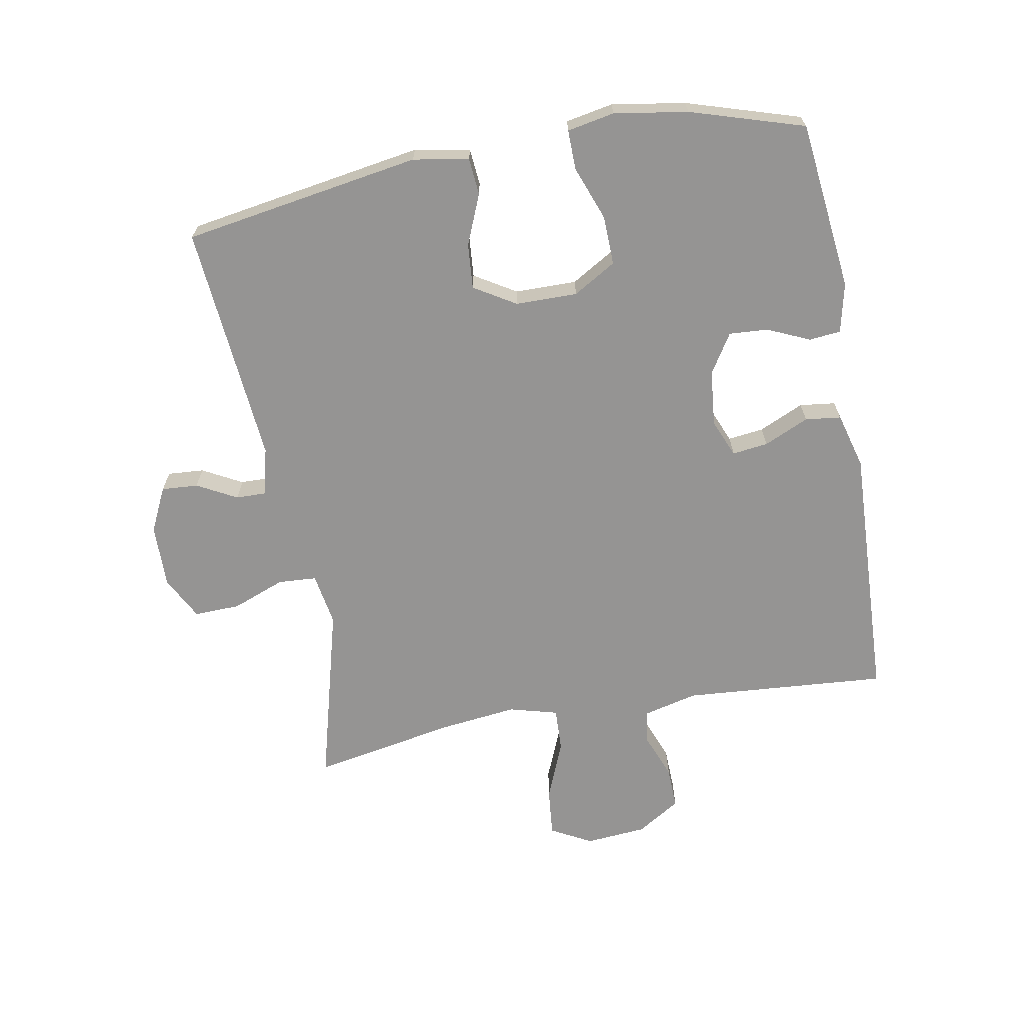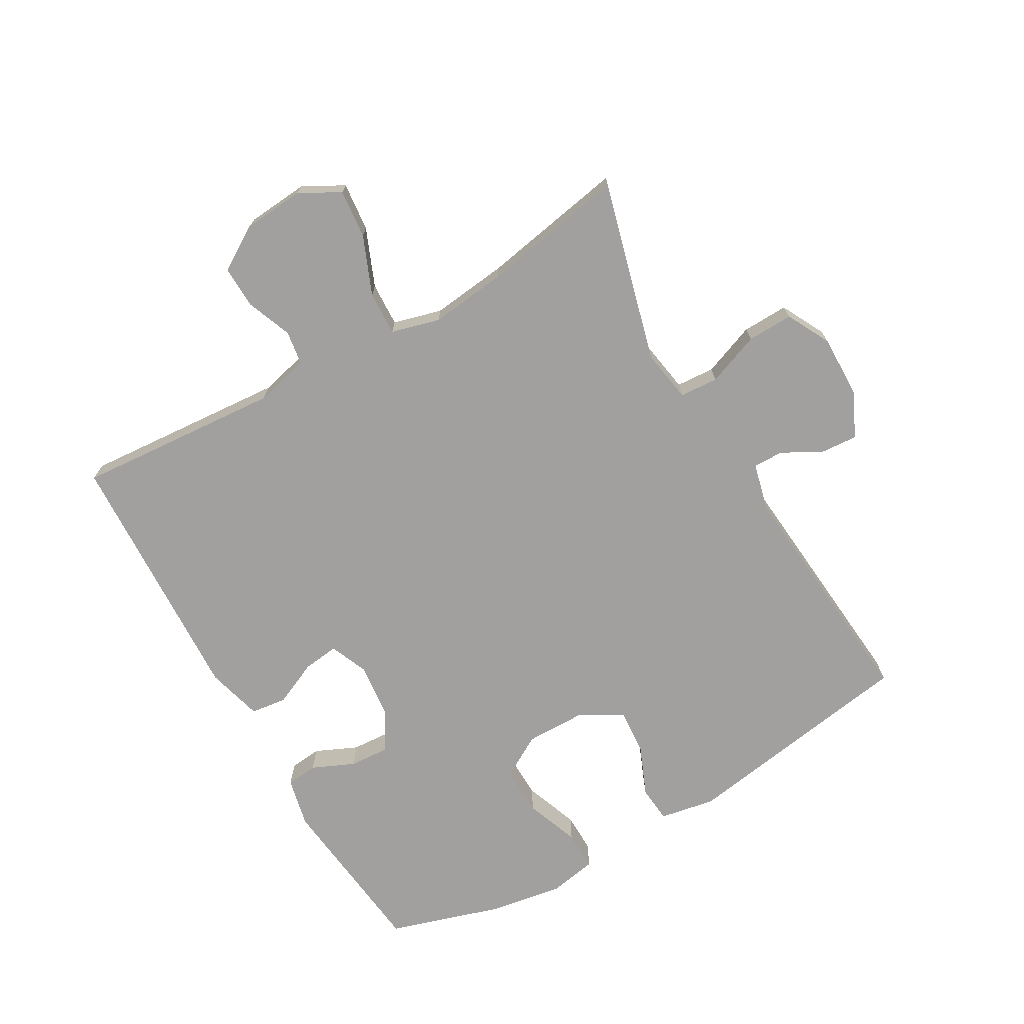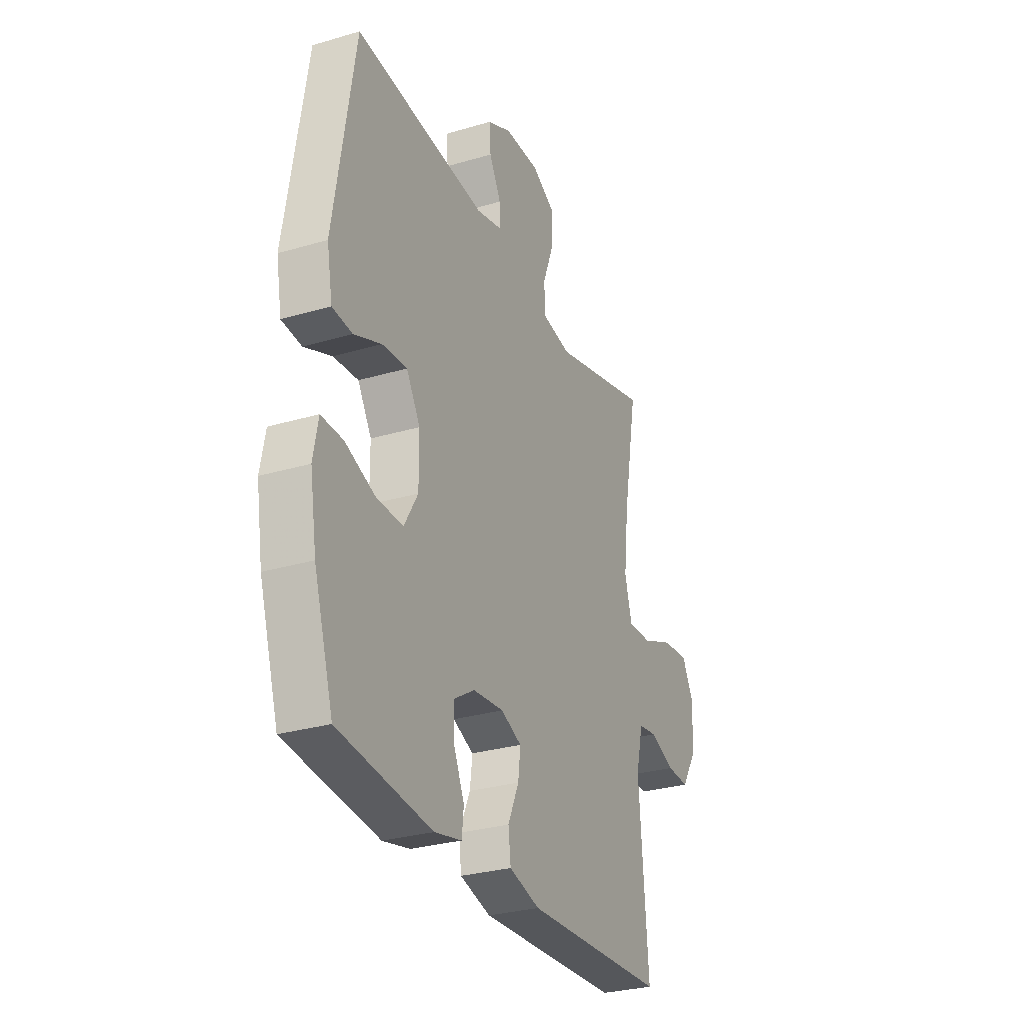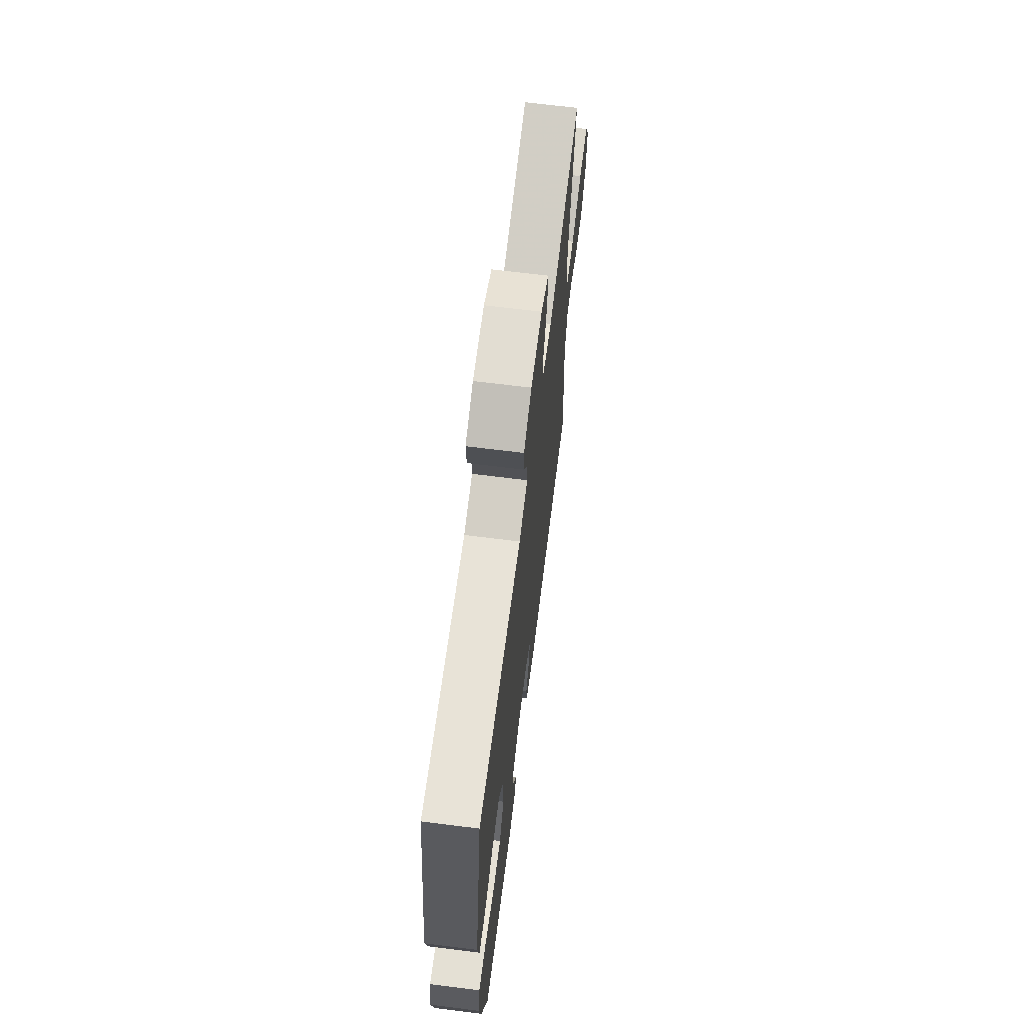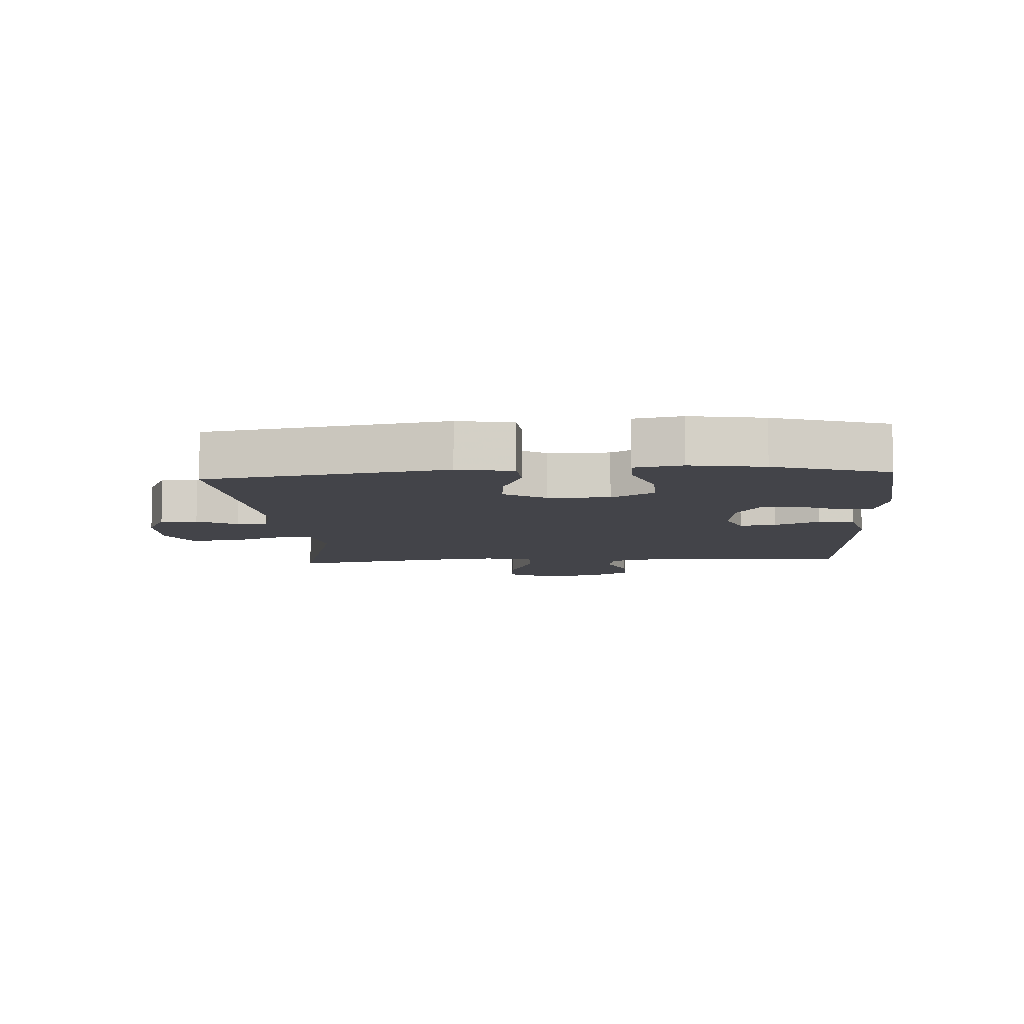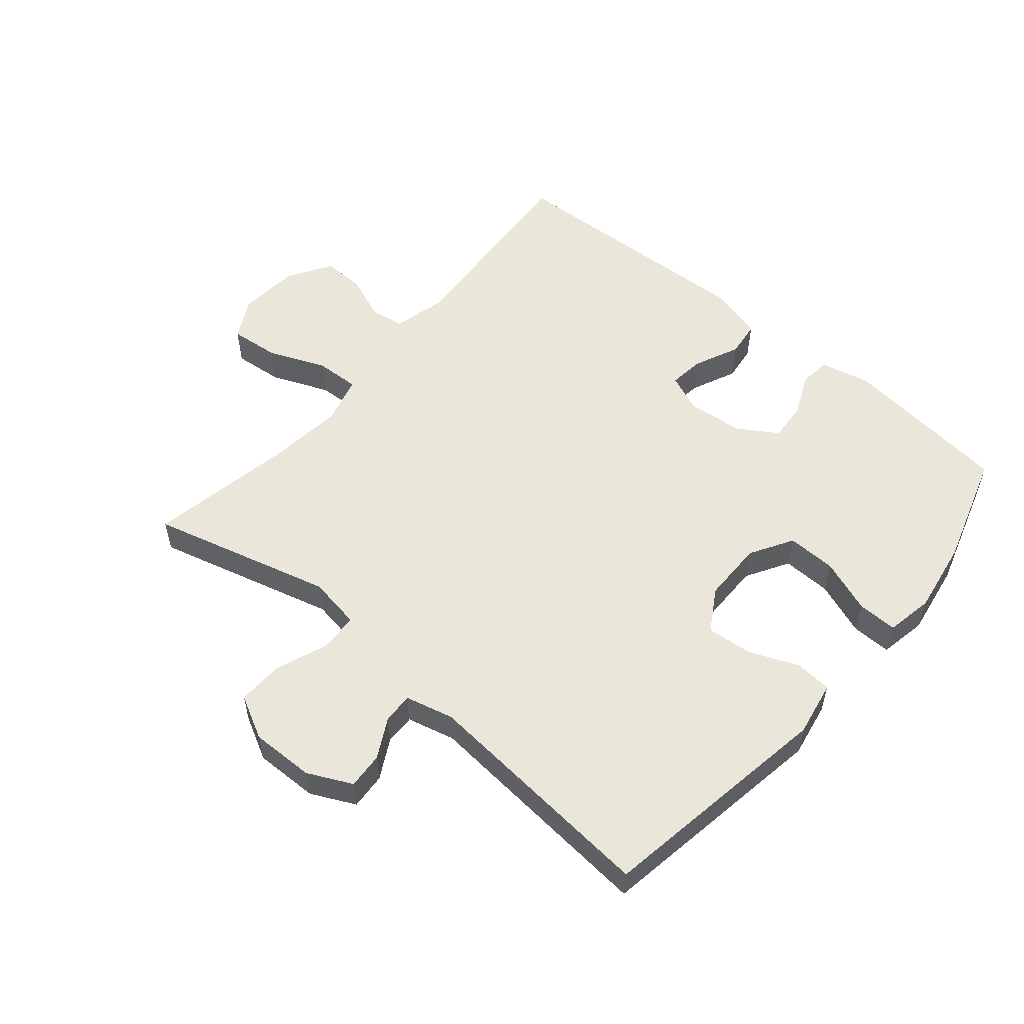
<metadata>
{"format":"obj","ext":"obj","renderer":"f3d","projection":"perspective","resolution":1024,"background":"white","views":[{"elev":-67.1,"azim":100.4,"up":"+Y"},{"elev":-71.8,"azim":-60.1,"up":"+Y"},{"elev":-29.4,"azim":113.6,"up":"+Z"},{"elev":67.1,"azim":97.2,"up":"+Z"},{"elev":-8.5,"azim":93.6,"up":"+Y"},{"elev":54.8,"azim":40.3,"up":"+Y"}]}
</metadata>
<code>
v 0.5 0.07 0.5
v 0.56 0.07 0.123
v 0.544 0.07 0.035
v 0.486 0.07 0.03
v 0.407 0.07 0.063
v 0.335 0.07 0.069
v 0.295 0.07 0.003
v 0.294 0.07 -0.095
v 0.334 0.07 -0.163
v 0.412 0.07 -0.161
v 0.498 0.07 -0.129
v 0.561 0.07 -0.128
v 0.575 0.07 -0.203
v 0.556 0.07 -0.32
v 0.5 0.07 -0.5
v 0.231 0.07 -0.53
v 0.152 0.07 -0.512
v 0.147 0.07 -0.462
v 0.177 0.07 -0.395
v 0.181 0.07 -0.333
v 0.119 0.07 -0.294
v 0.03 0.07 -0.285
v -0.03 0.07 -0.31
v -0.023 0.07 -0.367
v 0.009 0.07 -0.438
v 0.002 0.07 -0.495
v -0.087 0.07 -0.519
v -0.5 0.07 -0.5
v -0.475 0.07 -0.175
v -0.496 0.07 -0.089
v -0.55 0.07 -0.081
v -0.622 0.07 -0.109
v -0.689 0.07 -0.111
v -0.732 0.07 -0.042
v -0.74 0.07 0.055
v -0.705 0.07 0.12
v -0.627 0.07 0.112
v -0.535 0.07 0.074
v -0.465 0.07 0.071
v -0.444 0.07 0.148
v -0.458 0.07 0.27
v -0.5 0.07 0.5
v -0.213 0.07 0.423
v -0.129 0.07 0.437
v -0.125 0.07 0.498
v -0.157 0.07 0.582
v -0.159 0.07 0.655
v -0.09 0.07 0.691
v 0.011 0.07 0.689
v 0.081 0.07 0.655
v 0.077 0.07 0.597
v 0.043 0.07 0.534
v 0.042 0.07 0.486
v 0.118 0.07 0.467
v 0.5 0 0.5
v 0.56 0 0.123
v 0.544 0 0.035
v 0.486 0 0.03
v 0.407 0 0.063
v 0.335 0 0.069
v 0.295 0 0.003
v 0.294 0 -0.095
v 0.334 0 -0.163
v 0.412 0 -0.161
v 0.498 0 -0.129
v 0.561 0 -0.128
v 0.575 0 -0.203
v 0.556 0 -0.32
v 0.5 0 -0.5
v 0.231 0 -0.53
v 0.152 0 -0.512
v 0.147 0 -0.462
v 0.177 0 -0.395
v 0.181 0 -0.333
v 0.119 0 -0.294
v 0.03 0 -0.285
v -0.03 0 -0.31
v -0.023 0 -0.367
v 0.009 0 -0.438
v 0.002 0 -0.495
v -0.087 0 -0.519
v -0.5 0 -0.5
v -0.475 0 -0.175
v -0.496 0 -0.089
v -0.55 0 -0.081
v -0.622 0 -0.109
v -0.689 0 -0.111
v -0.732 0 -0.042
v -0.74 0 0.055
v -0.705 0 0.12
v -0.627 0 0.112
v -0.535 0 0.074
v -0.465 0 0.071
v -0.444 0 0.148
v -0.458 0 0.27
v -0.5 0 0.5
v -0.213 0 0.423
v -0.129 0 0.437
v -0.125 0 0.498
v -0.157 0 0.582
v -0.159 0 0.655
v -0.09 0 0.691
v 0.011 0 0.689
v 0.081 0 0.655
v 0.077 0 0.597
v 0.043 0 0.534
v 0.042 0 0.486
v 0.118 0 0.467
f 49 50 51 52
f 49 52 53
f 48 49 53
f 45 46 47 48
f 44 45 48 53
f 41 42 43
f 40 41 43 44
f 39 40 44 53
f 35 36 37 38
f 35 38 39
f 34 35 39
f 31 32 33 34
f 30 31 34 39
f 29 30 39 53
f 24 25 26 27
f 23 24 27 28
f 22 23 28 29
f 16 17 18 19
f 16 19 20
f 15 16 20
f 14 15 20 21
f 10 11 12 13
f 9 10 13 14
f 2 3 4 5
f 54 1 2 5
f 54 5 6
f 53 54 6 7
f 29 53 7 8
f 22 29 8 9
f 9 14 21 22
f 106 105 104 103
f 107 106 103
f 107 103 102
f 102 101 100 99
f 107 102 99 98
f 97 96 95
f 98 97 95 94
f 107 98 94 93
f 92 91 90 89
f 93 92 89
f 93 89 88
f 88 87 86 85
f 93 88 85 84
f 107 93 84 83
f 81 80 79 78
f 82 81 78 77
f 83 82 77 76
f 73 72 71 70
f 74 73 70
f 74 70 69
f 75 74 69 68
f 67 66 65 64
f 68 67 64 63
f 59 58 57 56
f 59 56 55 108
f 60 59 108
f 61 60 108 107
f 62 61 107 83
f 63 62 83 76
f 76 75 68 63
f 1 55 56 2
f 2 56 57 3
f 3 57 58 4
f 4 58 59 5
f 5 59 60 6
f 6 60 61 7
f 7 61 62 8
f 8 62 63 9
f 9 63 64 10
f 10 64 65 11
f 11 65 66 12
f 12 66 67 13
f 13 67 68 14
f 14 68 69 15
f 15 69 70 16
f 16 70 71 17
f 17 71 72 18
f 18 72 73 19
f 19 73 74 20
f 20 74 75 21
f 21 75 76 22
f 22 76 77 23
f 23 77 78 24
f 24 78 79 25
f 25 79 80 26
f 26 80 81 27
f 27 81 82 28
f 28 82 83 29
f 29 83 84 30
f 30 84 85 31
f 31 85 86 32
f 32 86 87 33
f 33 87 88 34
f 34 88 89 35
f 35 89 90 36
f 36 90 91 37
f 37 91 92 38
f 38 92 93 39
f 39 93 94 40
f 40 94 95 41
f 41 95 96 42
f 42 96 97 43
f 43 97 98 44
f 44 98 99 45
f 45 99 100 46
f 46 100 101 47
f 47 101 102 48
f 48 102 103 49
f 49 103 104 50
f 50 104 105 51
f 51 105 106 52
f 52 106 107 53
f 53 107 108 54
f 54 108 55 1

</code>
